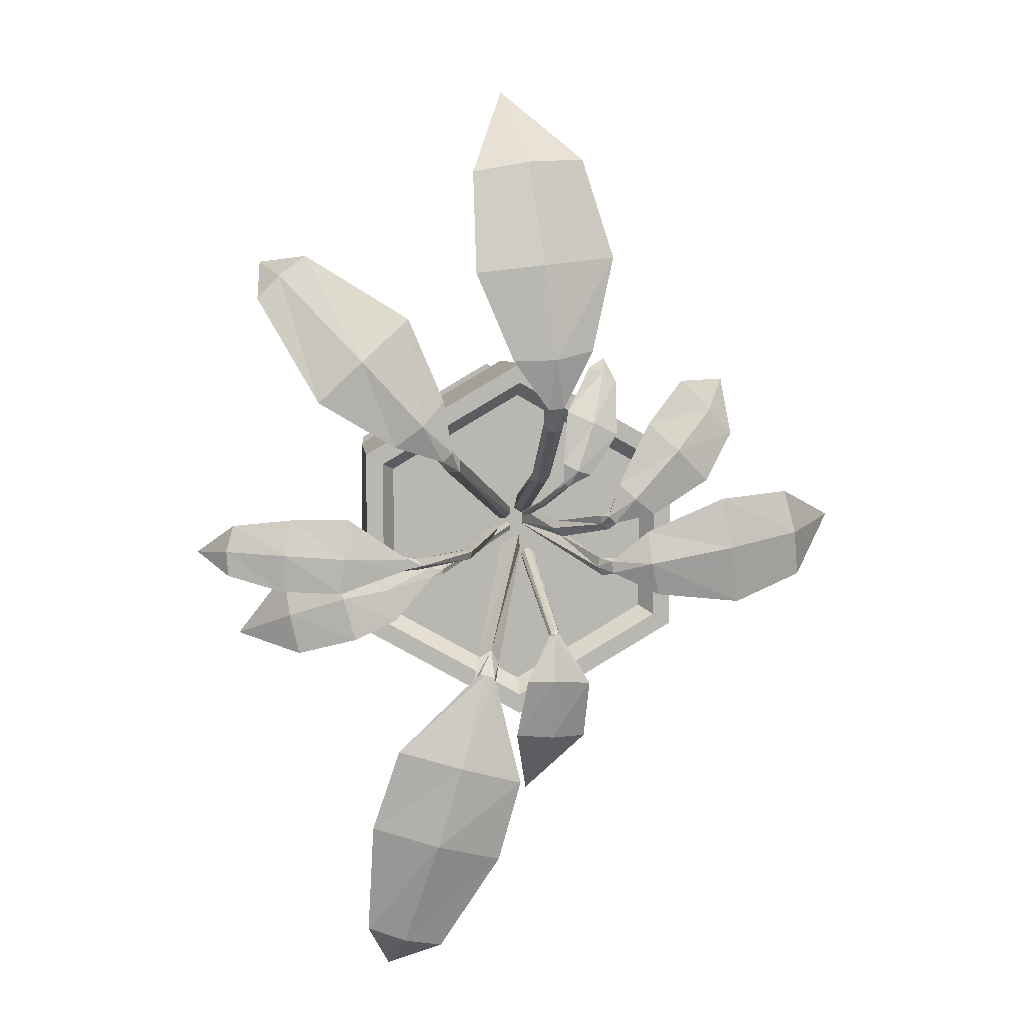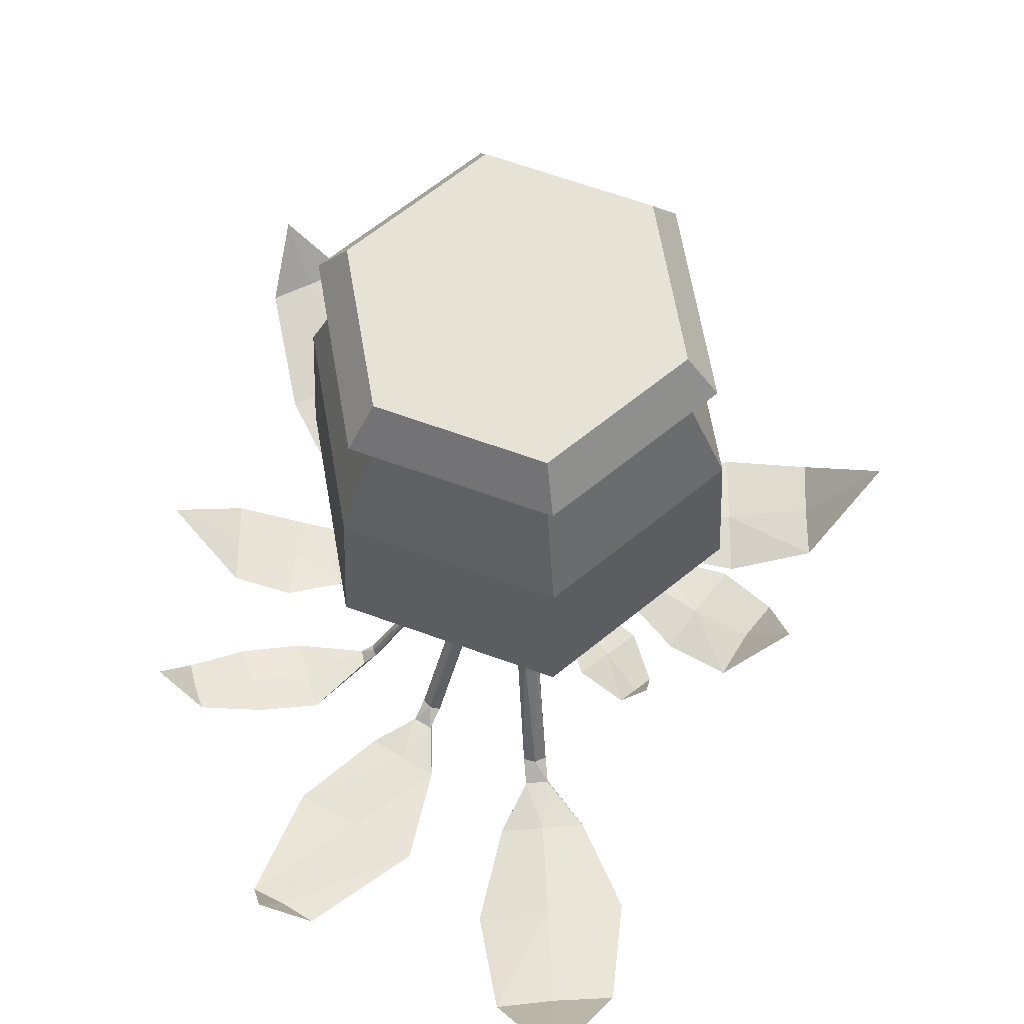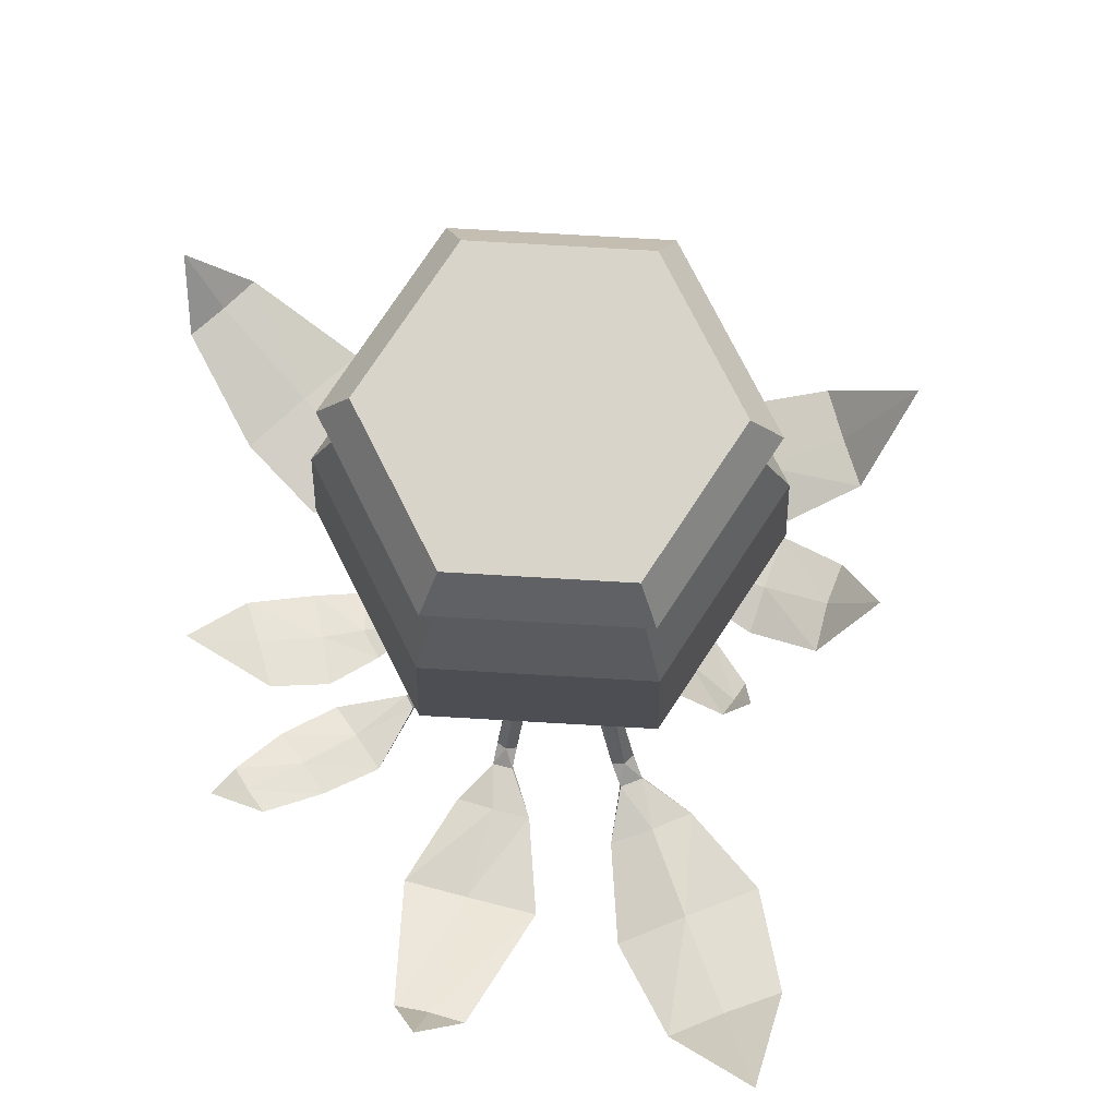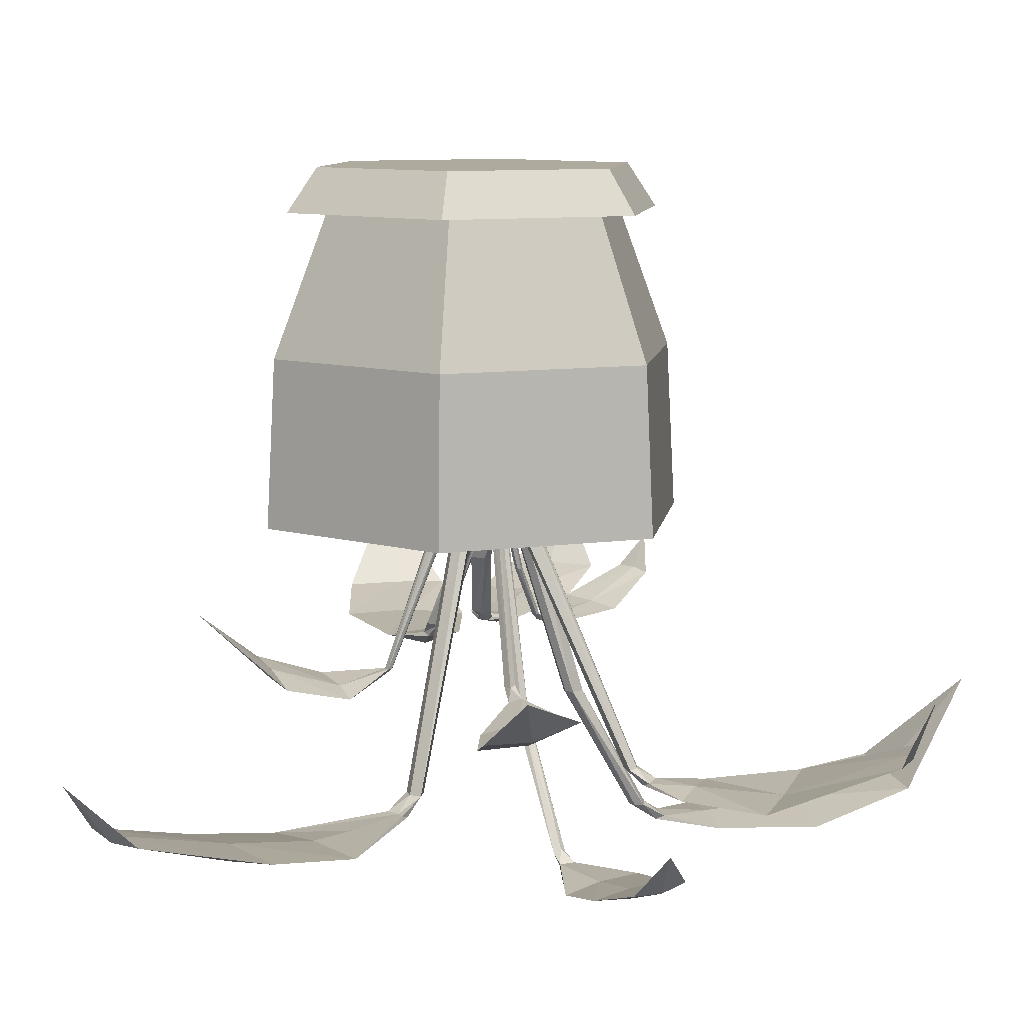
<metadata>
{"format":"obj","ext":"obj","renderer":"f3d","projection":"perspective","resolution":1024,"background":"white","views":[{"elev":8.2,"azim":171.7,"up":"+Y"},{"elev":63.5,"azim":170.3,"up":"+Z"},{"elev":75.4,"azim":153.3,"up":"+Z"},{"elev":9.3,"azim":68.5,"up":"+Z"}]}
</metadata>
<code>
o Circle
v 0 -0 -0.1373
v 0.001427 -0.005047 -0.1256
v -0.00256 -0.004577 -0.1256
v -0.005047 -0.001427 -0.1256
v -0.004486 0.006133 -0.1256
v 0.005047 0.001427 -0.1256
v 0.004577 -0.00256 -0.1256
v 0.03218 -0.04216 -0.2598
v 0.02672 -0.04168 -0.2598
v 0.03026 -0.03537 -0.2598
v 0.03657 -0.0389 -0.2598
v 0.0352 -0.04846 -0.2666
v 0.02932 -0.05086 -0.2666
v 0.02978 -0.04697 -0.2681
v 0.03674 -0.045 -0.2681
v 0.04145 -0.07058 -0.2697
v 0.03917 -0.04808 -0.2666
v 0.07581 -0.0806 -0.2714
v 0.01829 -0.09686 -0.274
v 0.04652 -0.08888 -0.2708
v 0.03441 -0.04566 -0.2681
v 0.04652 -0.08888 -0.2764
v 0.08793 -0.1187 -0.2662
v 0.02794 -0.1357 -0.268
v 0.05727 -0.1273 -0.2651
v 0.05737 -0.1277 -0.2723
v 0.07152 -0.1767 -0.2529
v 0.07205 -0.1786 -0.2553
v 0.08961 -0.1722 -0.2536
v 0.0545 -0.1821 -0.2536
v 0.07789 -0.1981 -0.2296
v -0.009926 0.009572 -0.1373
v -0.001428 0.008106 -0.1373
v -0.00641 0.00459 -0.1373
v -0.06125 -0.01923 -0.2114
v -0.03282 -0.001477 -0.2023
v -0.03154 -0.005984 -0.2023
v -0.03409 -0.01038 -0.2016
v -0.03787 -0.005442 -0.2041
v -0.04038 -0.000752 -0.2072
v -0.03766 -0.002472 -0.2085
v -0.05932 -0.00275 -0.2098
v -0.04182 -0.009044 -0.2072
v -0.05574 0.01269 -0.2114
v -0.03868 -0.008335 -0.2085
v -0.05695 -0.003071 -0.2156
v -0.1024 -0.02416 -0.2093
v -0.09372 0.02848 -0.2111
v -0.09749 0.004056 -0.2082
v -0.09749 0.004056 -0.215
v -0.1326 0.009985 -0.2062
v -0.1353 -0.01195 -0.2021
v -0.1279 0.03064 -0.2021
v -0.1311 0.009712 -0.2015
v -0.16 0.01319 -0.1661
v -0.001341 0.016 -0.1373
v -0.06027 0.02019 -0.2033
v -0.03353 0.01953 -0.1988
v -0.03423 0.01515 -0.1989
v -0.03827 0.01237 -0.1982
v -0.03808 0.01859 -0.1997
v -0.03805 0.02176 -0.202
v -0.03725 0.01946 -0.2032
v -0.04068 0.01623 -0.2031
v -0.05108 0.0296 -0.2022
v -0.0429 0.01719 -0.2018
v -0.04227 0.03592 -0.2037
v -0.05017 0.02862 -0.2069
v -0.08828 0.0364 -0.1977
v -0.05789 0.0657 -0.1999
v -0.07169 0.05188 -0.1973
v -0.0722 0.05228 -0.2038
v -0.1026 0.05928 -0.189
v -0.07649 0.08625 -0.1896
v -0.08958 0.07094 -0.1888
v -0.09079 0.07214 -0.1924
v -0.1035 0.08478 -0.162
v -0.0144 0.009308 -0.1705
v -0.0171 0.01314 -0.1705
v -0.02027 0.00979 -0.1714
v -0.01919 0.004895 -0.1705
v -0.007588 0.01398 -0.1373
v -0.004904 0.008807 -0.1256
v -0.003038 0.01079 -0.1256
v -0.000219 0.007477 -0.1256
v 0.05183 -0.004686 -0.213
v 0.0479 -0.005837 -0.2134
v 0.04762 -0.003485 -0.2129
v 0.04912 -0.001643 -0.2124
v 0.05503 -0.002124 -0.2176
v 0.0814 -0.01086 -0.2201
v 0.05739 -0.002074 -0.2165
v 0.08109 0.002885 -0.2181
v 0.07265 -0.02608 -0.2264
v 0.05381 -0.006318 -0.2186
v 0.07687 -0.01141 -0.2246
v 0.104 0.004211 -0.2165
v 0.09254 -0.03503 -0.2273
v 0.09807 -0.01615 -0.2206
v 0.09829 -0.01501 -0.2256
v 0.1195 -0.04257 -0.2182
v 0.1225 -0.02422 -0.2142
v 0.1239 -0.02377 -0.2176
v 0.1263 -0.004535 -0.2109
v 0.148 -0.03555 -0.1965
v -7.6e-05 0.02223 -0.1373
v 0.001479 0.01516 -0.1373
v -0.000745 0.04884 -0.2285
v -0.001736 0.01291 -0.1373
v -0.007838 0.01682 -0.1373
v -0.00715 0.02067 -0.1373
v -0.003935 0.02292 -0.1373
v 0.003935 0.07783 -0.2813
v -0.01281 0.1091 -0.2891
v 0.008682 0.07542 -0.2818
v 0.006835 0.07208 -0.282
v 0.003165 0.07101 -0.2819
v -0.000178 0.07283 -0.2816
v -0.001236 0.07648 -0.2812
v 0.009354 0.08526 -0.2876
v 0.007428 0.08206 -0.2893
v 0.000415 0.08281 -0.2888
v -0.000563 0.08633 -0.287
v 0.02394 0.1049 -0.2916
v 0.005503 0.1077 -0.2884
v 0.004911 0.1056 -0.2954
v -0.02292 0.1514 -0.2845
v 0.04104 0.145 -0.2905
v 0.01039 0.1481 -0.2853
v 0.009926 0.1485 -0.2932
v 0.04076 0.1904 -0.2777
v 0.0158 0.1925 -0.2754
v -0.01019 0.1959 -0.2743
v 0.0157 0.1949 -0.2808
v 0.02209 0.2277 -0.2344
v -0.005595 0.0136 -0.1373
v 0.003894 0.04795 -0.2285
v -0.002861 0.04403 -0.2285
v 0.003181 0.0402 -0.2285
v -0.002191 0.04783 -0.2285
v 0.006353 0.04242 -0.2285
v -0.000626 0.04088 -0.2285
v 0.01102 0.01528 -0.1373
v 0.008719 0.01768 -0.1373
v 0.04856 0.05428 -0.2534
v 0.05263 0.08404 -0.26
v 0.05062 0.05027 -0.2538
v 0.04454 0.04998 -0.2538
v 0.04434 0.05594 -0.2533
v 0.05598 0.05668 -0.2588
v 0.07574 0.06285 -0.2621
v 0.05306 0.05544 -0.2602
v 0.04862 0.05945 -0.2598
v 0.06453 0.07401 -0.2594
v 0.04971 0.06235 -0.2582
v 0.0686 0.1224 -0.2556
v 0.1112 0.08417 -0.2612
v 0.06304 0.07281 -0.2654
v 0.09093 0.1024 -0.2594
v 0.09099 0.1031 -0.2635
v 0.1152 0.1514 -0.2364
v 0.1379 0.1317 -0.2396
v 0.1264 0.1408 -0.2376
v 0.1277 0.1425 -0.239
v 0.1357 0.148 -0.2136
v 0.002938 0.01212 -0.1373
v 0.003002 0.01544 -0.1373
v 0.005243 0.009721 -0.1373
v 0.005397 0.01774 -0.1373
v 0.008565 0.009657 -0.1373
v -0.004024 0.01468 -0.1373
v -0.002048 0.01255 -0.1373
v -0.009664 0.02374 -0.1747
v -0.002702 0.01112 -0.1373
v -0.005602 0.01123 -0.1373
v -0.006149 0.0127 -0.1373
v -0.005496 0.01413 -0.1373
v -0.01482 0.03401 -0.1966
v -0.02841 0.04035 -0.2005
v -0.01262 0.03421 -0.1967
v -0.01242 0.03279 -0.1966
v -0.01341 0.03173 -0.1966
v -0.01498 0.03163 -0.1965
v -0.01623 0.03257 -0.1964
v -0.01491 0.03734 -0.1994
v -0.01429 0.04662 -0.2013
v -0.01477 0.03596 -0.1999
v -0.01731 0.0348 -0.1998
v -0.02172 0.04359 -0.2004
v -0.0185 0.0357 -0.1992
v -0.04247 0.06009 -0.1952
v -0.02141 0.04273 -0.2033
v -0.02944 0.06625 -0.1961
v -0.02993 0.06647 -0.1992
v -0.01694 0.07229 -0.1978
v -0.04384 0.08637 -0.1835
v -0.03013 0.09322 -0.1851
v -0.03679 0.09017 -0.1836
v -0.03732 0.09097 -0.1843
v -0.03988 0.09666 -0.1699
v -0.004174 0.01058 -0.1373
v -0.007883 0.02436 -0.1747
v -0.009415 0.02165 -0.1747
v -0.006555 0.02155 -0.1747
v -0.009955 0.0231 -0.1747
v -0.00591 0.02295 -0.1747
v -0.008007 0.021 -0.1747
v 0.01297 0.005086 -0.1379
v 0.00888 0.003234 -0.1371
v 0.03891 0.008587 -0.2294
v 0.007595 0.006728 -0.1366
v 0.01132 0.008113 -0.1375
v 0.01274 0.006718 -0.138
v 0.06921 0.01078 -0.2784
v 0.09948 0.03229 -0.2829
v 0.0691 0.007783 -0.2805
v 0.06513 0.009895 -0.2819
v 0.06848 0.01303 -0.2802
v 0.07455 0.008321 -0.2836
v 0.07191 0.009191 -0.285
v 0.07255 0.01363 -0.2851
v 0.07446 0.01473 -0.2834
v 0.1037 -0.001335 -0.2874
v 0.1016 0.01434 -0.2839
v 0.102 0.01463 -0.2878
v 0.1255 0.03207 -0.2785
v 0.1299 -0.000371 -0.2822
v 0.1275 0.01591 -0.2797
v 0.1286 0.01631 -0.2835
v 0.1536 0.01699 -0.273
v 0.1551 0.01732 -0.274
v 0.1518 0.02908 -0.2717
v 0.1543 0.006124 -0.2742
v 0.168 0.01504 -0.2559
v 0.03884 0.00573 -0.2294
v 0.039 0.008509 -0.2288
v 0.03607 0.003816 -0.2284
v 0.03529 0.007332 -0.2276
v -0.001999 -0.007803 -0.138
v -0.004756 -0.01203 -0.138
v -0.00773 -0.03926 -0.2144
v -0.009572 -0.03633 -0.2146
v -0.007775 -0.0358 -0.2145
v -0.005976 -0.03674 -0.2143
v -0.005218 -0.0386 -0.2143
v -0.0103 -0.03802 -0.2146
v -0.008026 -0.03786 -0.2161
v 0.006879 -0.05971 -0.223
v -0.02502 -0.06216 -0.2176
v -0.005927 -0.06 -0.2196
v -0.006503 -0.06012 -0.2224
v 0.01128 -0.08839 -0.2159
v -0.02386 -0.09122 -0.2079
v -0.006754 -0.09002 -0.2102
v -0.007307 -0.0906 -0.2139
v 0.001993 -0.1241 -0.1823
v -0.003541 -0.005549 -0.138
v -0.007441 -0.01153 -0.138
v -0.006226 -0.005046 -0.138
v -0.002502 -0.01049 -0.138
v -0.00848 -0.006588 -0.138
v 0 -0.0696 0
v -0.06027 -0.0348 0
v -0.06027 0.0348 -0
v 0 0.0696 -0
v 0.06027 0.0348 -0
v 0.06027 -0.0348 0
v 0 -0.08263 -0.01849
v -0.07156 -0.04132 -0.01849
v -0.07156 0.04132 -0.01849
v 0 0.08263 -0.01849
v 0.07156 0.04132 -0.01849
v 0.07156 -0.04132 -0.01849
v 0 -0.07651 -0.01849
v -0.06626 -0.03825 -0.01849
v -0.06626 0.03825 -0.01849
v 0 0.07651 -0.01849
v 0.06626 0.03825 -0.01849
v 0.06626 -0.03825 -0.01849
v 0 -0.06377 -0.005651
v -0.05522 -0.03188 -0.005651
v -0.05522 0.03188 -0.005651
v 0 0.06377 -0.005651
v 0.05522 0.03188 -0.005651
v 0.05522 -0.03188 -0.005651
v 0 0 -0.005651
v 0 0 -0
v 0.05314 0.03068 -0.007706
v 0 0.06136 -0.007706
v -0.05314 0.03068 -0.007706
v -0.05314 -0.03068 -0.007706
v 0 -0.06136 -0.007706
v 0.05314 -0.03068 -0.007706
v 0.08034 0.04639 -0.149
v 0 0.09277 -0.149
v -0.08034 0.04639 -0.149
v -0.08034 -0.04639 -0.149
v 0 -0.09277 -0.149
v 0.08034 -0.04639 -0.149
v 0.07167 0.04138 -0.149
v 0 0.08275 -0.149
v -0.07167 0.04138 -0.149
v -0.07167 -0.04138 -0.149
v 0 -0.08275 -0.149
v 0.07167 -0.04138 -0.149
v 0.06544 0.03778 -0.1397
v 0 0.07556 -0.1397
v -0.06544 0.03778 -0.1397
v -0.06544 -0.03778 -0.1397
v 0 -0.07556 -0.1397
v 0.06544 -0.03778 -0.1397
v 0 -0 -0.007706
v 0 -0 -0.1397
v 0 -0.08899 -0.07834
v -0.07707 -0.0445 -0.07834
v -0.07707 0.0445 -0.07834
v 0 0.08899 -0.07834
v 0.07707 0.0445 -0.07834
v 0.07707 -0.0445 -0.07834
f 7 2 8 11
f 11 8 12 17
f 122 114 126
f 120 124 125
f 6 7 11
f 3 4 9
f 2 3 9 8
f 10 15 21
f 8 9 13 12
f 14 10 21
f 121 122 126
f 123 120 125
f 114 123 125
f 20 19 24 25
f 22 18 23 26
f 19 22 26 24
f 18 20 25 23
f 124 121 126
f 70 72 76 74
f 134 133 135
f 72 69 73 76
f 75 74 77
f 76 73 77
f 74 76 77
f 114 125 129 127
f 126 114 127 130
f 120 121 124
f 241 246 250
f 245 241 250
f 247 245 248
f 43 39 42 35
f 248 245 250
f 247 248 251
f 246 249 250
f 41 37 45
f 249 247 251
f 253 255 256
f 44 46 50 48
f 254 253 256
f 246 247 249
f 54 53 55
f 52 54 55
f 39 36 40
f 38 39 43
f 34 32 39 38
f 36 37 41 40
f 33 34 38 37
f 66 61 65 57
f 64 66 57
f 71 70 74 75
f 250 249 253 254
f 69 71 75 73
f 80 79 58 61
f 61 58 62
f 60 61 66
f 59 60 66 64
f 58 59 63 62
f 79 78 59 58
f 81 80 61 60
f 78 81 60 59
f 56 33 78 79
f 78 33 81
f 56 79 80
f 80 81 82
f 56 80 82
f 32 82 81 36 39
f 82 33 37 36 81
f 62 63 67
f 61 62 67 65
f 65 67 70 71
f 68 57 69 72
f 67 68 72 70
f 57 65 71 69
f 63 59 64
f 64 57 68
f 63 64 68 67
f 83 84 89 88
f 88 89 90
f 88 90 95
f 96 93 97 100
f 94 96 100 98
f 99 98 101 102
f 98 100 103 101
f 104 102 105
f 101 103 105
f 103 104 105
f 102 101 105
f 97 99 102 104
f 100 97 104 103
f 93 92 91
f 90 92 93
f 90 93 96
f 91 94 98 99
f 93 91 99 97
f 95 90 96
f 95 96 94
f 9 10 14 13
f 10 11 17 15
f 5 6 11 10
f 4 5 10 9
f 108 137 113 119
f 111 112 108 140
f 116 117 121
f 140 108 119
f 138 140 119 118
f 112 106 137 108
f 137 141 115 113
f 118 119 123 122
f 117 118 122
f 115 116 121 120
f 122 123 114
f 125 124 128 129
f 124 126 130 128
f 129 128 131 132
f 73 75 77
f 47 49 54 52
f 48 50 51 53
f 50 47 52 51
f 49 48 53 54
f 142 138 118 117
f 139 142 117 116
f 141 139 116 115
f 110 111 140 138
f 106 107 141 137
f 136 110 138 142
f 109 136 142 139
f 107 109 139 141
f 119 113 123
f 113 120 123
f 113 115 120
f 121 117 122
f 150 152 151
f 169 144 149
f 167 169 149 148
f 148 149 155 153
f 153 155 146
f 163 162 165
f 131 134 135
f 162 164 165
f 127 129 132 133
f 151 152 158
f 146 155 154
f 149 145 155
f 145 150 155
f 155 150 154
f 152 153 158
f 150 151 154
f 145 147 150
f 153 146 158
f 144 143 145 149
f 143 170 147 145
f 147 148 152 150
f 170 168 148 147
f 152 148 153
f 166 167 148
f 168 166 148
f 173 202 178 184
f 185 187 186
f 176 177 173 205
f 181 182 187
f 205 173 184
f 203 205 184 183
f 177 171 202 173
f 202 206 180 178
f 183 184 190 188
f 182 183 188
f 180 181 187 185
f 188 190 179
f 198 197 200
f 199 196 200
f 197 199 200
f 196 198 200
f 207 203 183 182
f 204 207 182 181
f 206 204 181 180
f 175 176 205 203
f 171 172 206 202
f 201 175 203 207
f 174 201 207 204
f 172 174 204 206
f 186 187 192
f 179 190 189
f 184 178 190
f 178 185 190
f 190 185 189
f 187 188 192
f 185 186 189
f 178 180 185
f 187 182 188
f 188 179 192
f 5 87 86
f 210 235 214 218
f 212 213 210 236
f 236 210 218
f 213 208 235 210
f 235 237 216 214
f 216 217 220 219
f 221 222 215
f 224 223 227 228
f 223 225 229 227
f 21 15 18 22
f 15 17 18
f 161 163 165
f 164 161 165
f 156 159 163 161
f 157 160 164 162
f 208 209 237 235
f 12 13 19 16
f 14 21 22 19
f 218 214 222
f 214 219 222
f 16 19 20
f 17 12 16 18
f 18 16 20
f 214 216 219
f 13 14 19
f 238 236 218 217
f 217 218 222 221
f 237 238 217 216
f 211 212 236 238
f 209 211 238 237
f 220 217 221
f 242 243 247
f 243 244 247
f 258 261 246 241
f 246 242 247
f 261 259 242 246
f 247 244 245
f 240 258 241 245
f 260 240 245
f 239 260 245 244
f 257 239 244 243
f 259 257 243 242
f 45 43 35
f 251 248 252 255
f 37 38 43 45
f 219 220 223
f 225 215 226 229
f 215 224 228 226
f 160 156 161 164
f 159 157 162 163
f 158 146 156 160
f 154 151 157 159
f 146 154 159 156
f 151 158 160 157
f 223 220 225
f 215 222 224
f 222 219 224
f 220 221 225
f 219 223 224
f 221 215 225
f 128 130 134 131
f 130 127 133 134
f 132 131 135
f 133 132 135
f 40 41 44
f 41 45 46
f 39 40 44 42
f 42 44 48 49
f 46 35 47 50
f 35 42 49 47
f 249 251 255 253
f 248 250 254 252
f 255 252 256
f 252 254 256
f 51 52 55
f 53 51 55
f 44 41 46
f 45 35 46
f 25 24 30 27
f 23 25 27 29
f 27 30 31
f 28 29 31
f 30 28 31
f 29 27 31
f 24 26 28 30
f 26 23 29 28
f 227 229 231 233
f 228 227 233 230
f 232 230 234
f 233 231 234
f 231 232 234
f 230 233 234
f 226 228 230 232
f 229 226 232 231
f 186 192 194 195
f 179 189 193 191
f 189 186 195 193
f 192 179 191 194
f 193 195 197 198
f 194 191 196 199
f 195 194 199 197
f 191 193 198 196
f 5 83 88 87
f 95 94 91
f 84 85 89
f 89 92 90
f 92 95 91
f 86 87 95
f 86 95 92
f 89 86 92
f 87 88 95
f 85 5 86
f 89 85 86
f 267 262 268 273
f 266 267 273 272
f 265 266 272 271
f 264 265 271 270
f 263 264 270 269
f 262 263 269 268
f 273 268 274 279
f 272 273 279 278
f 271 272 278 277
f 270 271 277 276
f 269 270 276 275
f 268 269 275 274
f 279 274 280 285
f 278 279 285 284
f 277 278 284 283
f 276 277 283 282
f 275 276 282 281
f 274 275 281 280
f 319 314 298 299
f 318 319 299 294
f 317 318 294 295
f 316 317 295 296
f 315 316 296 297
f 314 315 297 298
f 285 280 286
f 284 285 286
f 283 284 286
f 282 283 286
f 281 282 286
f 280 281 286
f 263 262 287
f 264 263 287
f 265 264 287
f 266 265 287
f 267 266 287
f 262 267 287
f 298 297 303 304
f 299 298 304 305
f 294 299 305 300
f 295 294 300 301
f 296 295 301 302
f 297 296 302 303
f 304 303 309 310
f 305 304 310 311
f 300 305 311 306
f 301 300 306 307
f 302 301 307 308
f 303 302 308 309
f 291 292 312
f 290 291 312
f 289 290 312
f 288 289 312
f 293 288 312
f 292 293 312
f 310 309 313
f 311 310 313
f 306 311 313
f 307 306 313
f 308 307 313
f 309 308 313
f 293 292 314 319
f 288 293 319 318
f 289 288 318 317
f 290 289 317 316
f 291 290 316 315
f 292 291 315 314

</code>
